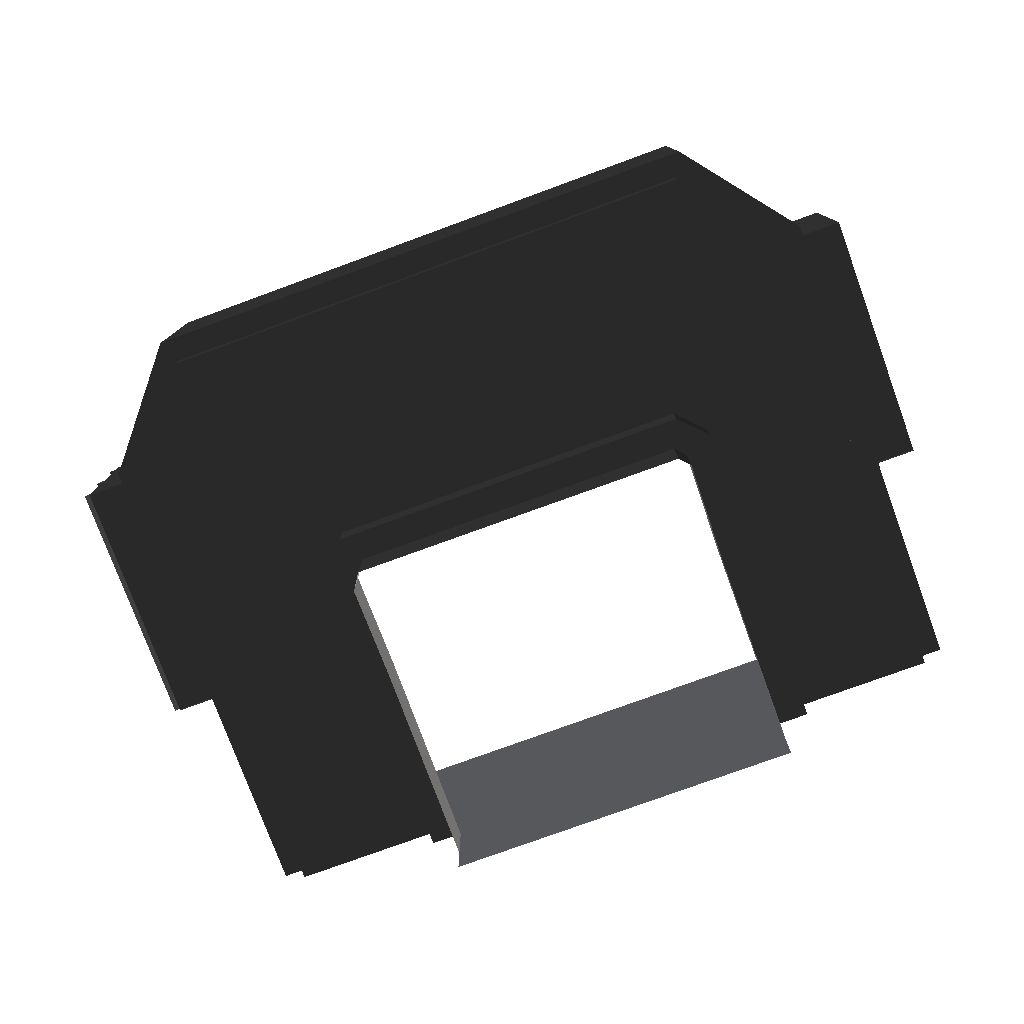
<metadata>
{"format":"obj","ext":"obj","renderer":"f3d","projection":"perspective","resolution":1024,"background":"white","views":[{"elev":-77.6,"azim":-159.9,"up":"+Z"}]}
</metadata>
<code>
g
v 44.9 26.7 -248.5
v 44.69 26.09 -248.5
v 44.69 24.27 -248.5
v 44.69 26.09 -248.5
v 44.9 26.7 -248.5
v 44.69 26.62 -248.5
v 39.1 27.7 -248.5
v 38.3 26.7 -248.5
v 38.49 26.62 -248.5
v 39.21 27.49 -248.5
v 41.5 27.7 -248.5
v 39.1 27.7 -248.5
v 39.21 27.49 -248.5
v 41.5 27.49 -248.5
v 44.9 26.7 -248.5
v 44.08 27.7 -248.5
v 43.97 27.49 -248.5
v 44.69 26.62 -248.5
v 44.08 27.7 -248.5
v 41.5 27.7 -248.5
v 41.5 27.49 -248.5
v 43.97 27.49 -248.5
v 38.49 26.62 -248.7
v 39.21 27.49 -248.7
v 39.21 27.49 -248.5
v 38.49 26.62 -248.5
v 43.97 27.49 -248.7
v 44.69 26.62 -248.7
v 44.69 26.62 -248.5
v 43.97 27.49 -248.5
v 44.9 26.7 -248.5
v 44.69 24.27 -248.5
v 44.9 24.27 -248.5
v 44.9 24.01 -248.5
v 44.69 24.01 -248.5
v 44.9 22.73 -248.5
v 44.69 22.73 -248.5
v 44.9 22.5 -248.5
v 44.69 22.5 -248.5
v 38.49 26.62 -248.5
v 38.3 26.7 -248.5
v 38.3 24.27 -248.5
v 38.49 24.27 -248.5
v 38.3 24.01 -248.5
v 38.49 24.01 -248.5
v 38.3 22.73 -248.5
v 38.49 22.73 -248.5
v 38.3 22.5 -248.5
v 38.49 22.5 -248.5
v 41.5 27.49 -248.5
v 39.21 27.49 -248.5
v 39.21 27.49 -248.7
v 41.5 27.49 -248.7
v 43.97 27.49 -248.5
v 43.97 27.49 -248.7
v 38.49 26.62 -248.5
v 38.49 26.09 -248.7
v 38.49 26.62 -248.7
v 38.49 24.27 -248.5
v 38.49 25.8 -248.7
v 38.49 24.27 -248.7
v 38.49 24.01 -248.5
v 38.49 24.01 -248.7
v 38.49 22.73 -248.5
v 38.49 22.73 -248.7
v 38.49 22.5 -248.5
v 38.49 22.5 -248.7
v 44.69 22.5 -248.7
v 44.69 22.5 -248.5
v 44.69 22.73 -248.5
v 44.69 22.73 -248.7
v 44.69 24.01 -248.5
v 44.69 24.01 -248.7
v 44.69 24.27 -248.5
v 44.69 24.27 -248.7
v 44.69 25.8 -248.7
v 44.69 26.09 -248.5
v 44.69 26.09 -248.7
v 44.69 26.62 -248.7
v 44.69 26.62 -248.5
v 43.11 25.13 -249.3
v 43.11 25.13 -249
v 43.01 25.27 -249
v 43.01 25.27 -249.3
v 43.11 25.13 -249.5
v 43.01 25.27 -249.5
v 43.01 25.27 -249.3
v 43.01 25.27 -249
v 40.02 25.27 -249
v 40.02 25.27 -249.3
v 40.02 25.27 -249.5
v 43.01 25.27 -249.5
v 40.02 25.27 -249
v 39.94 25.18 -249
v 39.94 25.18 -249.3
v 40.02 25.27 -249.3
v 40.02 25.27 -249.5
v 39.94 25.18 -249.5
v 43.09 24.27 -249
v 43.11 25.13 -249
v 43.11 25.13 -249.3
v 43.11 25.13 -249.5
v 43.09 24.27 -249.5
v 43.09 24.27 -249.3
v 43.09 24.01 -249
v 43.09 24.01 -249.5
v 43.09 22.5 -249.3
v 43.09 22.5 -249
v 43.09 24.01 -249.3
v 43.09 22.5 -249.5
v 39.96 24.01 -249
v 39.96 22.5 -249
v 39.96 22.5 -249.3
v 39.96 22.5 -249.5
v 39.96 24.01 -249.5
v 39.96 24.01 -249.3
v 39.96 24.27 -249
v 39.96 24.27 -249.5
v 39.96 24.27 -249.3
v 39.94 25.18 -249
v 39.94 25.18 -249.5
v 39.94 25.18 -249.3
v 38.3 24.37 -248.5
v 38.3 26.6 -248.5
v 38.3 26.59 -248.4
v 38.3 24.38 -248.4
v 38.3 26.6 -248.5
v 38.3 26.64 -248.4
v 38.3 26.6 -248.4
v 38.3 26.59 -248.4
v 38.3 26.64 -248.4
v 38.3 26.64 -247.1
v 38.3 26.6 -247.1
v 38.3 26.6 -248.4
v 38.3 26.64 -247.1
v 38.3 26.6 -247.1
v 38.3 26.59 -247.1
v 38.3 26.6 -247.1
v 38.3 26.6 -247.1
v 38.3 24.37 -247.1
v 38.3 24.38 -247.1
v 38.3 26.59 -247.1
v 38.3 24.37 -247.1
v 38.3 24.33 -247.1
v 38.3 24.37 -247.1
v 38.3 24.38 -247.1
v 38.3 24.33 -247.1
v 38.3 24.33 -248.4
v 38.3 24.37 -248.4
v 38.3 24.37 -247.1
v 38.3 24.33 -248.4
v 38.3 24.37 -248.5
v 38.3 24.38 -248.4
v 38.3 24.37 -248.4
v 44.9 26.6 -248.5
v 44.9 24.37 -248.5
v 44.9 24.38 -248.4
v 44.9 26.59 -248.4
v 44.9 24.37 -248.5
v 44.9 24.33 -248.4
v 44.9 24.37 -248.4
v 44.9 24.38 -248.4
v 44.9 24.33 -248.4
v 44.9 24.33 -247.1
v 44.9 24.37 -247.1
v 44.9 24.37 -248.4
v 44.9 24.33 -247.1
v 44.9 24.37 -247.1
v 44.9 24.38 -247.1
v 44.9 24.37 -247.1
v 44.9 24.37 -247.1
v 44.9 26.6 -247.1
v 44.9 26.59 -247.1
v 44.9 24.38 -247.1
v 44.9 26.6 -247.1
v 44.9 26.64 -247.1
v 44.9 26.6 -247.1
v 44.9 26.59 -247.1
v 44.9 26.64 -247.1
v 44.9 26.64 -248.4
v 44.9 26.6 -248.4
v 44.9 26.6 -247.1
v 44.9 26.64 -248.4
v 44.9 26.6 -248.5
v 44.9 26.59 -248.4
v 44.9 26.6 -248.4
v 39.68 22.5 -249
v 39.68 22.5 -248.7
v 39.96 22.5 -249
v 43.09 22.5 -249
v 43.39 22.5 -248.7
v 43.37 22.5 -249
v 39.68 22.5 -248.7
v 43.39 22.5 -248.7
v 43.09 22.5 -249
v 39.96 22.5 -249
v 43.09 22.5 -249.3
v 39.96 22.5 -249.3
v 39.96 22.5 -249.8
v 43.09 22.5 -249.8
v 44.58 22.5 -248.4
v 44.58 22.5 -248.6
v 43.64 22.5 -248.6
v 43.39 22.5 -248.6
v 39.68 22.5 -248.6
v 44.8 22.5 -247.1
v 44.8 22.5 -248.4
v 38.6 22.5 -248.4
v 39.38 22.5 -248.6
v 38.6 22.5 -248.6
v 38.4 22.5 -247.1
v 38.4 22.5 -248.4
v 39.92 25.52 -248.7
v 41.5 25.8 -248.7
v 39.75 25.8 -248.7
v 39.38 22.73 -248.7
v 39.38 22.5 -248.7
v 39.68 22.5 -248.7
v 43.39 22.5 -248.7
v 43.64 22.5 -248.7
v 43.63 22.73 -248.7
v 39.38 25.43 -248.7
v 39.38 24.27 -248.7
v 39.68 24.27 -248.7
v 39.68 25.28 -248.7
v 39.92 25.52 -249
v 43.13 25.52 -249
v 43.13 25.52 -248.7
v 39.92 25.52 -248.7
v 43.37 24.27 -248.7
v 43.37 25.21 -248.7
v 43.37 25.21 -249
v 43.37 24.27 -249
v 39.68 25.28 -248.7
v 39.92 25.52 -248.7
v 39.75 25.8 -248.7
v 39.38 25.43 -248.7
v 39.92 25.52 -249
v 39.92 25.52 -248.7
v 39.68 25.28 -248.7
v 39.68 25.28 -249
v 39.68 24.27 -249
v 39.68 25.28 -249
v 39.68 25.28 -248.7
v 39.68 24.27 -248.7
v 43.13 25.52 -249
v 43.37 25.21 -249
v 43.37 25.21 -248.7
v 43.13 25.52 -248.7
v 43.01 25.27 -249
v 43.11 25.13 -249
v 43.37 25.21 -249
v 43.13 25.52 -249
v 39.94 25.18 -249
v 40.02 25.27 -249
v 39.92 25.52 -249
v 39.68 25.28 -249
v 39.96 22.5 -249
v 39.96 24.01 -249
v 39.68 24.01 -249
v 39.68 22.5 -249
v 39.92 25.52 -248.7
v 43.13 25.52 -248.7
v 43.31 25.8 -248.7
v 41.5 25.8 -248.7
v 43.13 25.52 -249
v 39.92 25.52 -249
v 40.02 25.27 -249
v 43.01 25.27 -249
v 43.37 25.21 -248.7
v 43.63 25.38 -248.7
v 43.31 25.8 -248.7
v 43.13 25.52 -248.7
v 43.63 24.27 -248.7
v 43.63 25.38 -248.7
v 43.37 25.21 -248.7
v 43.37 24.27 -248.7
v 39.68 22.5 -248.7
v 39.68 24.01 -248.7
v 39.38 24.01 -248.7
v 39.38 22.73 -248.7
v 43.39 22.5 -248.7
v 43.37 24.01 -248.7
v 43.37 24.01 -249
v 43.37 22.5 -249
v 39.68 22.5 -249
v 39.68 24.01 -249
v 39.68 24.01 -248.7
v 39.68 22.5 -248.7
v 43.63 22.73 -248.7
v 43.63 24.01 -248.7
v 43.37 24.01 -248.7
v 43.39 22.5 -248.7
v 44.08 27.7 -248.5
v 44.9 26.7 -248.5
v 44.9 26.7 -247
v 44.08 27.7 -247
v 38.3 26.7 -248.5
v 39.1 27.7 -248.5
v 39.1 27.7 -247
v 38.3 26.7 -247
v 43.09 24.01 -249
v 43.09 22.5 -249
v 43.37 22.5 -249
v 43.37 24.01 -249
v 43.09 24.27 -249
v 43.37 24.27 -249
v 43.11 25.13 -249
v 43.37 25.21 -249
v 39.96 24.27 -249
v 39.94 25.18 -249
v 39.68 25.28 -249
v 39.68 24.27 -249
v 39.96 24.01 -249
v 39.68 24.01 -249
v 38.49 24.27 -248.7
v 39.38 24.27 -248.7
v 39.38 25.43 -248.7
v 38.49 25.8 -248.7
v 39.75 25.8 -248.7
v 43.31 25.8 -248.7
v 43.63 25.38 -248.7
v 44.69 25.8 -248.7
v 44.69 24.27 -248.7
v 43.63 24.27 -248.7
v 41.5 27.49 -248.7
v 39.21 27.49 -248.7
v 38.49 26.62 -248.7
v 41.5 26.09 -248.7
v 38.49 26.09 -248.7
v 43.97 27.49 -248.7
v 44.69 26.62 -248.7
v 44.69 26.09 -248.7
v 38.3 26.6 -248.5
v 38.3 24.37 -248.5
v 38.3 24.27 -248.5
v 38.3 24.33 -248.4
v 38.3 26.7 -248.5
v 38.3 24.27 -247
v 38.3 26.64 -248.4
v 38.3 24.33 -247.1
v 38.3 26.64 -247.1
v 38.3 24.37 -247.1
v 38.3 26.7 -247
v 38.3 26.6 -247.1
v 44.9 24.37 -248.5
v 44.9 26.6 -248.5
v 44.9 26.7 -248.5
v 44.9 26.64 -248.4
v 44.9 24.27 -248.5
v 44.9 26.7 -247
v 44.9 24.33 -248.4
v 44.9 26.64 -247.1
v 44.9 24.33 -247.1
v 44.9 26.6 -247.1
v 44.9 24.27 -247
v 44.9 24.37 -247.1
v 37.94 24.37 -247.1
v 37.94 24.37 -248.4
v 37.94 24.38 -248.4
v 37.94 24.38 -247.1
v 37.94 26.59 -248.4
v 37.94 26.59 -247.1
v 37.94 26.6 -247.1
v 37.94 26.6 -248.4
v 45.26 26.6 -247.1
v 45.26 26.6 -248.4
v 45.26 26.59 -248.4
v 45.26 26.59 -247.1
v 45.26 24.38 -247.1
v 45.26 24.38 -248.4
v 45.26 24.37 -248.4
v 45.26 24.37 -247.1
v 41.5 27.7 -248.5
v 44.08 27.7 -248.5
v 44.08 27.7 -247
v 41.5 27.7 -247
v 39.1 27.7 -248.5
v 39.1 27.7 -247
v 43.37 24.01 -248.7
v 43.37 24.27 -248.7
v 43.37 24.27 -249
v 43.37 24.01 -249
v 39.68 24.01 -249
v 39.68 24.27 -249
v 39.68 24.27 -248.7
v 39.68 24.01 -248.7
v 39.38 22.73 -248.7
v 39.38 24.01 -248.7
v 38.49 24.01 -248.7
v 38.49 22.73 -248.7
v 43.63 22.73 -248.7
v 44.69 22.73 -248.7
v 44.69 24.01 -248.7
v 43.63 24.01 -248.7
v 39.38 22.5 -248.7
v 39.38 22.73 -248.7
v 38.49 22.73 -248.7
v 38.49 22.5 -248.7
v 43.64 22.5 -248.7
v 44.69 22.5 -248.7
v 44.69 22.73 -248.7
v 43.63 22.73 -248.7
v 44.9 22.5 -247
v 44.9 22.73 -247
v 44.9 22.73 -248.5
v 44.9 22.5 -248.5
v 38.3 24.01 -247
v 38.3 24.01 -248.5
v 38.3 24.27 -248.5
v 38.3 24.27 -247
v 44.9 24.27 -247
v 44.9 24.27 -248.5
v 44.9 24.01 -248.5
v 44.9 24.01 -247
v 38.3 22.73 -247
v 38.3 22.73 -248.5
v 38.3 24.01 -248.5
v 38.3 24.01 -247
v 44.9 24.01 -247
v 44.9 24.01 -248.5
v 44.9 22.73 -248.5
v 44.9 22.73 -247
v 38.3 22.5 -247
v 38.3 22.5 -248.5
v 38.3 22.73 -248.5
v 38.3 22.73 -247
v 38.49 25.8 -248.7
v 39.75 25.8 -248.7
v 38.49 26.09 -248.7
v 41.5 26.09 -248.7
v 41.5 25.8 -248.7
v 43.31 25.8 -248.7
v 44.69 26.09 -248.7
v 44.69 25.8 -248.7
v 39.38 24.01 -248.7
v 39.68 24.01 -248.7
v 39.68 24.27 -248.7
v 39.38 24.27 -248.7
v 38.49 24.27 -248.7
v 38.49 24.01 -248.7
v 44.69 24.01 -248.7
v 44.69 24.27 -248.7
v 43.63 24.27 -248.7
v 43.63 24.01 -248.7
v 43.37 24.01 -248.7
v 43.37 24.27 -248.7
v 38.49 22.5 -248.7
v 38.49 22.5 -248.5
v 38.6 22.5 -248.4
v 38.6 22.5 -248.6
v 38.49 22.5 -248.5
v 38.3 22.5 -248.5
v 38.4 22.5 -248.4
v 38.6 22.5 -248.4
v 38.3 22.5 -248.5
v 38.3 22.5 -247
v 38.4 22.5 -247.1
v 38.4 22.5 -248.4
v 44.9 22.5 -247
v 44.9 22.5 -248.5
v 44.8 22.5 -248.4
v 44.8 22.5 -247.1
v 44.9 22.5 -248.5
v 44.69 22.5 -248.5
v 44.58 22.5 -248.4
v 44.8 22.5 -248.4
v 44.69 22.5 -248.5
v 44.69 22.5 -248.7
v 44.58 22.5 -248.6
v 44.58 22.5 -248.4
v 38.3 24.38 -248.4
v 38.3 26.59 -248.4
v 37.94 26.59 -248.4
v 37.94 24.38 -248.4
v 38.3 26.59 -248.4
v 38.3 26.6 -248.4
v 37.94 26.6 -248.4
v 37.94 26.59 -248.4
v 38.3 26.6 -248.4
v 38.3 26.6 -247.1
v 37.94 26.6 -247.1
v 37.94 26.6 -248.4
v 38.3 26.6 -247.1
v 38.3 26.59 -247.1
v 37.94 26.59 -247.1
v 37.94 26.6 -247.1
v 38.3 26.59 -247.1
v 38.3 24.38 -247.1
v 37.94 24.38 -247.1
v 37.94 26.59 -247.1
v 38.3 24.38 -247.1
v 38.3 24.37 -247.1
v 37.94 24.37 -247.1
v 37.94 24.38 -247.1
v 38.3 24.37 -247.1
v 38.3 24.37 -248.4
v 37.94 24.37 -248.4
v 37.94 24.37 -247.1
v 38.3 24.37 -248.4
v 38.3 24.38 -248.4
v 37.94 24.38 -248.4
v 37.94 24.37 -248.4
v 44.9 26.59 -248.4
v 44.9 24.38 -248.4
v 45.26 24.38 -248.4
v 45.26 26.59 -248.4
v 44.9 24.38 -248.4
v 44.9 24.37 -248.4
v 45.26 24.37 -248.4
v 45.26 24.38 -248.4
v 44.9 24.37 -248.4
v 44.9 24.37 -247.1
v 45.26 24.37 -247.1
v 45.26 24.37 -248.4
v 44.9 24.37 -247.1
v 44.9 24.38 -247.1
v 45.26 24.38 -247.1
v 45.26 24.37 -247.1
v 44.9 24.38 -247.1
v 44.9 26.59 -247.1
v 45.26 26.59 -247.1
v 45.26 24.38 -247.1
v 44.9 26.59 -247.1
v 44.9 26.6 -247.1
v 45.26 26.6 -247.1
v 45.26 26.59 -247.1
v 44.9 26.6 -247.1
v 44.9 26.6 -248.4
v 45.26 26.6 -248.4
v 45.26 26.6 -247.1
v 44.9 26.6 -248.4
v 44.9 26.59 -248.4
v 45.26 26.59 -248.4
v 45.26 26.6 -248.4
v 39.38 22.5 -248.7
v 38.49 22.5 -248.7
v 38.6 22.5 -248.6
v 39.38 22.5 -248.6
v 39.68 22.5 -248.7
v 39.68 22.5 -248.6
v 43.39 22.5 -248.7
v 43.39 22.5 -248.6
v 43.64 22.5 -248.7
v 43.64 22.5 -248.6
v 44.69 22.5 -248.7
v 44.58 22.5 -248.6
v 38.3 22.5 -247
v 38.57 22.5 -247
v 38.4 22.5 -247.1
v 44.8 22.5 -247.1
v 44.69 22.5 -247
v 44.9 22.5 -247
v 37.95 24.37 -247.8
v 37.95 26.6 -247.8
v 38.11 26.6 -247.7
v 38.11 24.37 -247.7
v 38.21 26.6 -247.6
v 38.21 24.37 -247.6
v 38.21 26.6 -247.4
v 38.21 24.37 -247.4
v 38.11 26.6 -247.3
v 38.11 24.37 -247.3
v 37.95 26.6 -247.2
v 37.95 24.37 -247.2
v 37.95 24.37 -248.4
v 37.95 26.6 -248.4
v 38.11 26.6 -248.3
v 38.11 24.37 -248.3
v 38.21 26.6 -248.2
v 38.21 24.37 -248.2
v 38.21 26.6 -248
v 38.21 24.37 -248
v 38.11 26.6 -247.9
v 38.11 24.37 -247.9
v 37.95 26.6 -247.8
v 37.95 24.37 -247.8
v 45.16 26.6 -247.7
v 45.32 26.6 -247.8
v 45.32 24.37 -247.8
v 45.16 24.37 -247.7
v 45.05 26.6 -247.6
v 45.06 24.37 -247.6
v 45.05 26.6 -247.4
v 45.06 24.37 -247.4
v 45.16 26.6 -247.3
v 45.16 24.37 -247.3
v 45.32 26.6 -247.2
v 45.32 24.37 -247.2
v 45.16 26.6 -248.3
v 45.32 26.6 -248.4
v 45.32 24.37 -248.4
v 45.16 24.37 -248.3
v 45.06 26.6 -248.2
v 45.06 24.37 -248.2
v 45.06 26.6 -248
v 45.06 24.37 -248
v 45.16 26.6 -247.9
v 45.16 24.37 -247.9
v 45.32 26.6 -247.8
v 45.32 24.37 -247.8
v 44.95 26.6 -247.1
v 44.95 26.6 -248.4
v 44.95 26.59 -248.4
v 44.95 26.59 -247.1
v 44.95 24.38 -247.1
v 44.95 24.38 -248.4
v 44.95 24.37 -248.4
v 44.95 24.37 -247.1
v 38.26 26.59 -248.4
v 38.26 26.6 -248.4
v 38.26 26.6 -247.1
v 38.26 26.59 -247.1
v 38.26 24.38 -247.1
v 38.26 24.38 -248.4
v 38.26 24.37 -248.4
v 38.26 24.37 -247.1
g rend_control_room_03.part0
f 1 2 3
f 4 5 6
f 7 8 9
f 9 10 7
f 11 12 13
f 13 14 11
f 15 16 17
f 17 18 15
f 19 20 21
f 21 22 19
f 23 24 25
f 25 26 23
f 27 28 29
f 29 30 27
f 31 32 33
f 34 33 32
f 32 35 34
f 36 34 35
f 35 37 36
f 38 36 37
f 37 39 38
f 40 41 42
f 42 43 40
f 43 42 44
f 44 45 43
f 45 44 46
f 46 47 45
f 47 46 48
f 48 49 47
f 50 51 52
f 52 53 50
f 54 50 53
f 53 55 54
f 56 57 58
f 57 56 59
f 59 60 57
f 59 61 60
f 61 59 62
f 62 63 61
f 63 62 64
f 64 65 63
f 65 64 66
f 66 67 65
f 68 69 70
f 70 71 68
f 71 70 72
f 72 73 71
f 73 72 74
f 74 75 73
f 76 75 74
f 74 77 76
f 77 78 76
f 79 78 77
f 77 80 79
f 1 2 3
g rend_control_room_03.part1
f 81 82 83
f 83 84 81
f 85 81 84
f 84 86 85
f 87 88 89
f 89 90 87
f 87 90 91
f 91 92 87
f 93 94 95
f 95 96 93
f 97 96 95
f 95 98 97
f 99 100 101
f 101 102 103
f 101 104 99
f 103 104 101
f 105 99 104
f 104 103 106
f 107 108 105
f 106 109 104
f 104 109 105
f 105 109 107
f 109 106 110
f 110 107 109
f 111 112 113
f 113 114 115
f 113 116 111
f 115 116 113
f 117 111 116
f 116 115 118
f 116 119 117
f 118 119 116
f 120 117 119
f 119 118 121
f 119 122 120
f 121 122 119
f 81 82 83
g rend_control_room_03.part2
f 123 124 125
f 125 126 123
f 127 128 129
f 129 130 127
f 131 132 133
f 133 134 131
f 135 136 137
f 137 138 135
f 139 140 141
f 141 142 139
f 143 144 145
f 145 146 143
f 147 148 149
f 149 150 147
f 151 152 153
f 153 154 151
f 155 156 157
f 157 158 155
f 159 160 161
f 161 162 159
f 163 164 165
f 165 166 163
f 167 168 169
f 169 170 167
f 171 172 173
f 173 174 171
f 175 176 177
f 177 178 175
f 179 180 181
f 181 182 179
f 183 184 185
f 185 186 183
f 123 124 125
g rend_control_room_03.part3
f 187 188 189
f 190 191 192
f 193 194 195
f 195 196 193
f 196 195 197
f 197 198 196
f 199 198 197
f 197 200 199
f 201 202 203
f 203 204 201
f 201 204 205
f 201 206 207
f 205 208 201
f 206 201 208
f 205 209 208
f 209 210 208
f 208 211 206
f 212 211 208
f 187 188 189
g rend_control_room_03.part4
f 213 214 215
f 216 217 218
f 219 220 221
f 222 223 224
f 224 225 222
f 226 227 228
f 228 229 226
f 230 231 232
f 232 233 230
f 234 235 236
f 236 237 234
f 238 239 240
f 240 241 238
f 242 243 244
f 244 245 242
f 246 247 248
f 248 249 246
f 250 251 252
f 252 253 250
f 254 255 256
f 256 257 254
f 258 259 260
f 260 261 258
f 262 263 264
f 264 265 262
f 266 267 268
f 268 269 266
f 270 271 272
f 272 273 270
f 274 275 276
f 276 277 274
f 278 279 280
f 280 281 278
f 282 283 284
f 284 285 282
f 286 287 288
f 288 289 286
f 290 291 292
f 292 293 290
f 294 295 296
f 296 297 294
f 298 299 300
f 300 301 298
f 302 303 304
f 304 305 302
f 306 302 305
f 305 307 306
f 308 306 307
f 307 309 308
f 310 311 312
f 312 313 310
f 314 310 313
f 313 315 314
f 316 317 318
f 318 319 316
f 319 318 320
f 321 322 323
f 324 323 322
f 322 325 324
f 326 327 328
f 328 329 326
f 329 328 330
f 331 326 329
f 329 332 331
f 333 332 329
f 334 335 336
f 336 335 337
f 336 338 334
f 339 336 337
f 338 340 334
f 337 341 339
f 342 340 338
f 339 341 343
f 338 344 342
f 344 339 343
f 344 345 342
f 343 345 344
f 346 347 348
f 348 347 349
f 348 350 346
f 351 348 349
f 350 352 346
f 349 353 351
f 354 352 350
f 351 353 355
f 350 356 354
f 356 351 355
f 356 357 354
f 355 357 356
f 213 214 215
g rend_control_room_03.part5
f 358 359 360
f 360 361 358
f 361 360 362
f 362 363 361
f 364 363 362
f 362 365 364
f 366 367 368
f 368 369 366
f 370 369 368
f 368 371 370
f 370 371 372
f 372 373 370
f 358 359 360
g rend_control_room_03.part6
f 374 375 376
f 376 377 374
f 378 374 377
f 377 379 378
f 374 375 376
g rend_control_room_03.part7
f 380 381 382
f 382 383 380
f 384 385 386
f 386 387 384
f 388 389 390
f 390 391 388
f 392 393 394
f 394 395 392
f 396 397 398
f 398 399 396
f 400 401 402
f 402 403 400
f 404 405 406
f 406 407 404
f 408 409 410
f 410 411 408
f 412 413 414
f 414 415 412
f 416 417 418
f 418 419 416
f 420 421 422
f 422 423 420
f 424 425 426
f 426 427 424
f 428 429 430
f 431 430 429
f 429 432 431
f 431 432 433
f 433 434 431
f 435 434 433
f 436 437 438
f 438 439 436
f 436 439 440
f 440 441 436
f 442 443 444
f 444 445 442
f 446 445 444
f 444 447 446
f 380 381 382
g rend_control_room_03.part8
f 448 449 450
f 450 451 448
f 452 453 454
f 454 455 452
f 456 457 458
f 458 459 456
f 460 461 462
f 462 463 460
f 464 465 466
f 466 467 464
f 468 469 470
f 470 471 468
f 472 473 474
f 474 475 472
f 476 477 478
f 478 479 476
f 480 481 482
f 482 483 480
f 484 485 486
f 486 487 484
f 488 489 490
f 490 491 488
f 492 493 494
f 494 495 492
f 496 497 498
f 498 499 496
f 500 501 502
f 502 503 500
f 504 505 506
f 506 507 504
f 508 509 510
f 510 511 508
f 512 513 514
f 514 515 512
f 516 517 518
f 518 519 516
f 520 521 522
f 522 523 520
f 524 525 526
f 526 527 524
f 528 529 530
f 530 531 528
f 532 533 534
f 534 535 532
f 536 537 538
f 538 539 536
f 540 536 539
f 539 541 540
f 542 540 541
f 541 543 542
f 544 542 543
f 543 545 544
f 546 544 545
f 545 547 546
f 548 549 550
f 551 550 549
f 549 552 551
f 552 553 551
f 448 449 450
g rend_control_room_03.part9
f 554 555 556
f 556 557 554
f 557 556 558
f 558 559 557
f 559 558 560
f 560 561 559
f 561 560 562
f 562 563 561
f 563 562 564
f 564 565 563
f 566 567 568
f 568 569 566
f 569 568 570
f 570 571 569
f 571 570 572
f 572 573 571
f 573 572 574
f 574 575 573
f 575 574 576
f 576 577 575
f 578 579 580
f 580 581 578
f 582 578 581
f 581 583 582
f 584 582 583
f 583 585 584
f 586 584 585
f 585 587 586
f 588 586 587
f 587 589 588
f 590 591 592
f 592 593 590
f 594 590 593
f 593 595 594
f 596 594 595
f 595 597 596
f 598 596 597
f 597 599 598
f 600 598 599
f 599 601 600
f 554 555 556
g rend_control_room_03.part10
f 602 603 604
f 604 605 602
f 606 605 604
f 604 607 606
f 606 607 608
f 608 609 606
f 610 611 612
f 612 613 610
f 610 613 614
f 614 615 610
f 616 615 614
f 614 617 616
f 602 603 604

</code>
